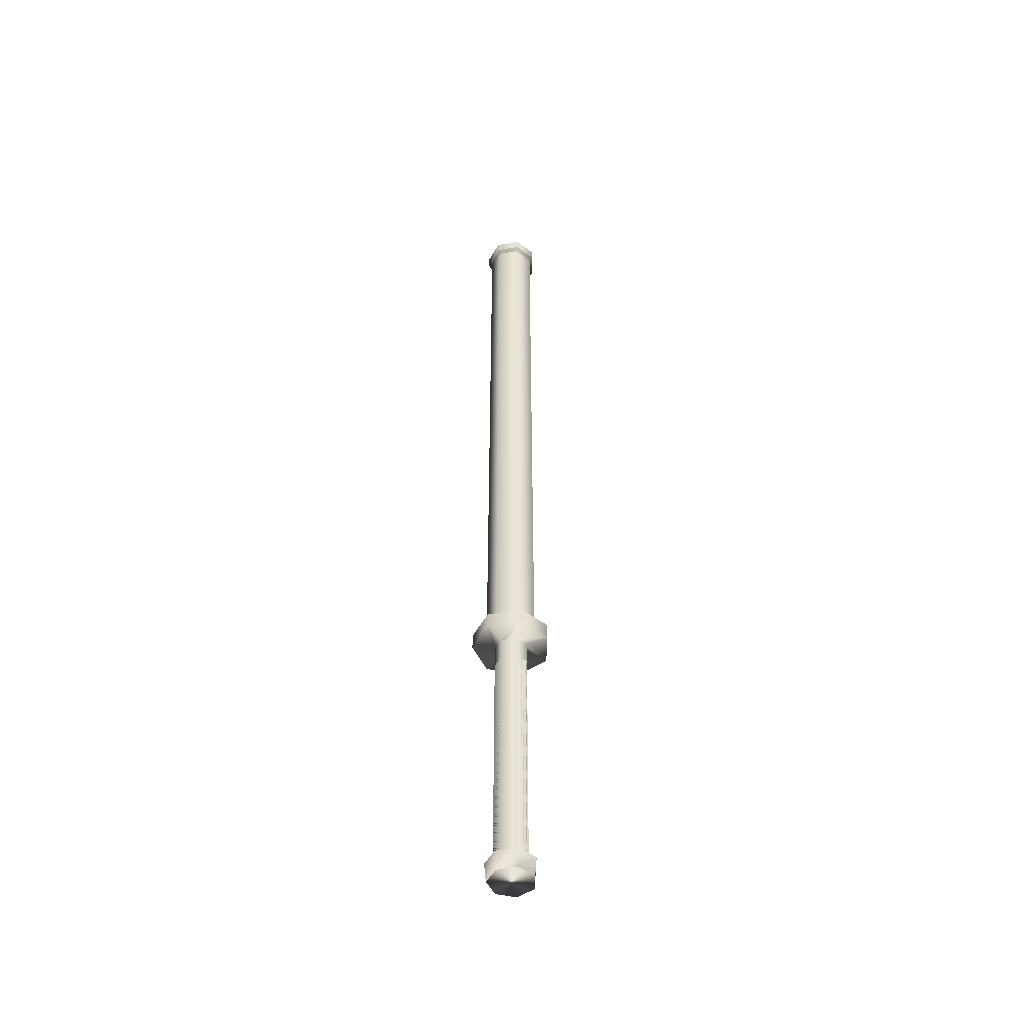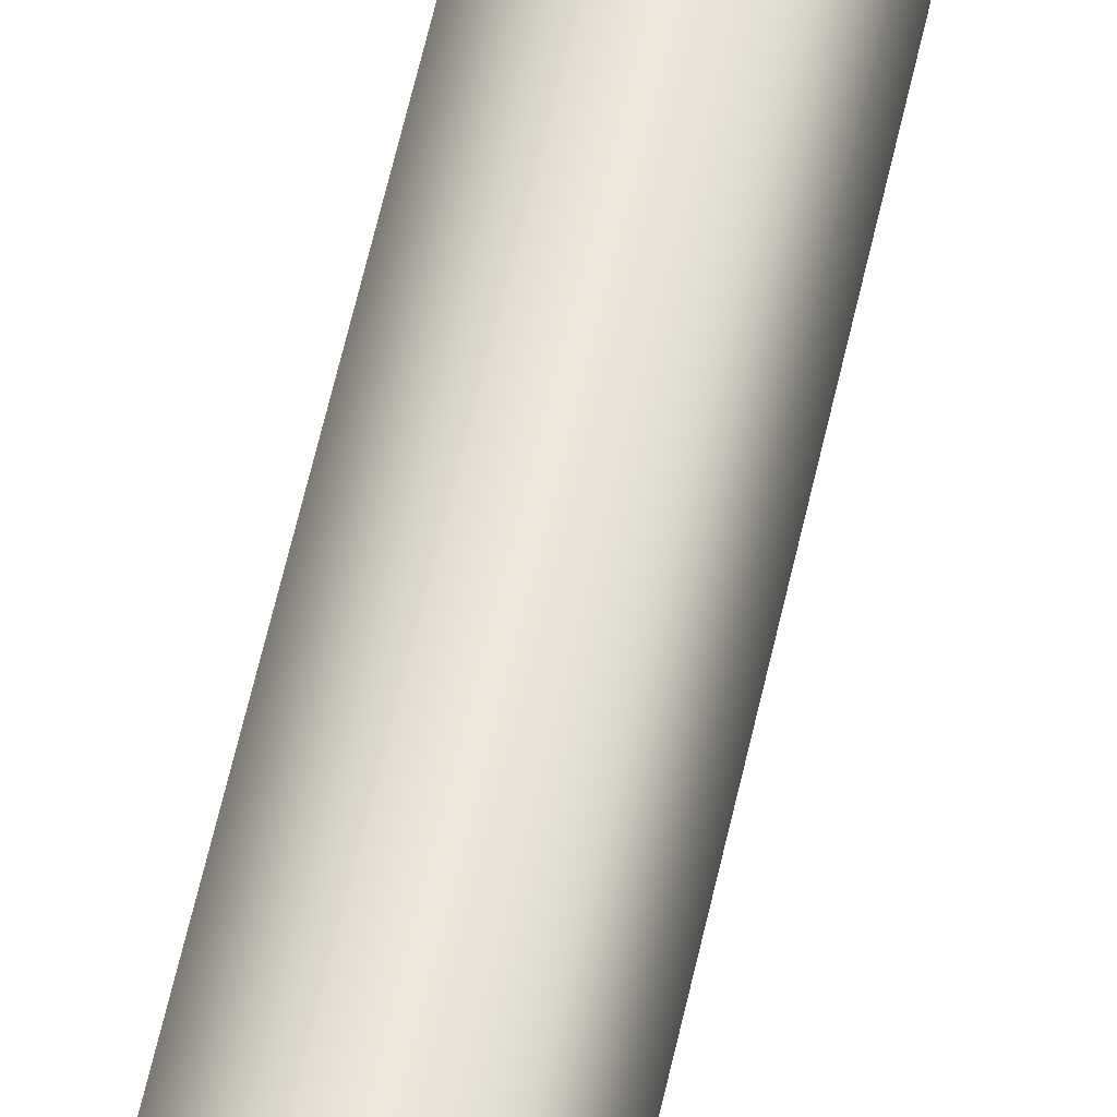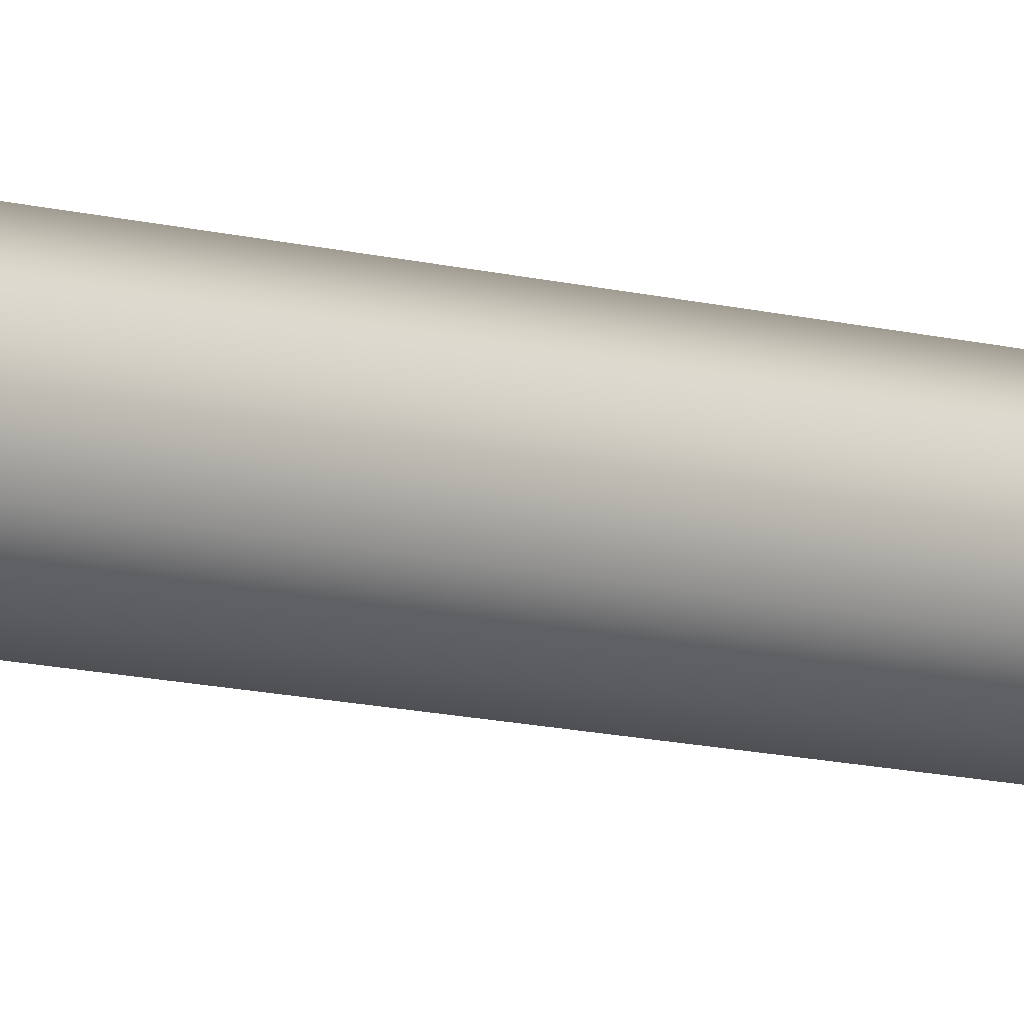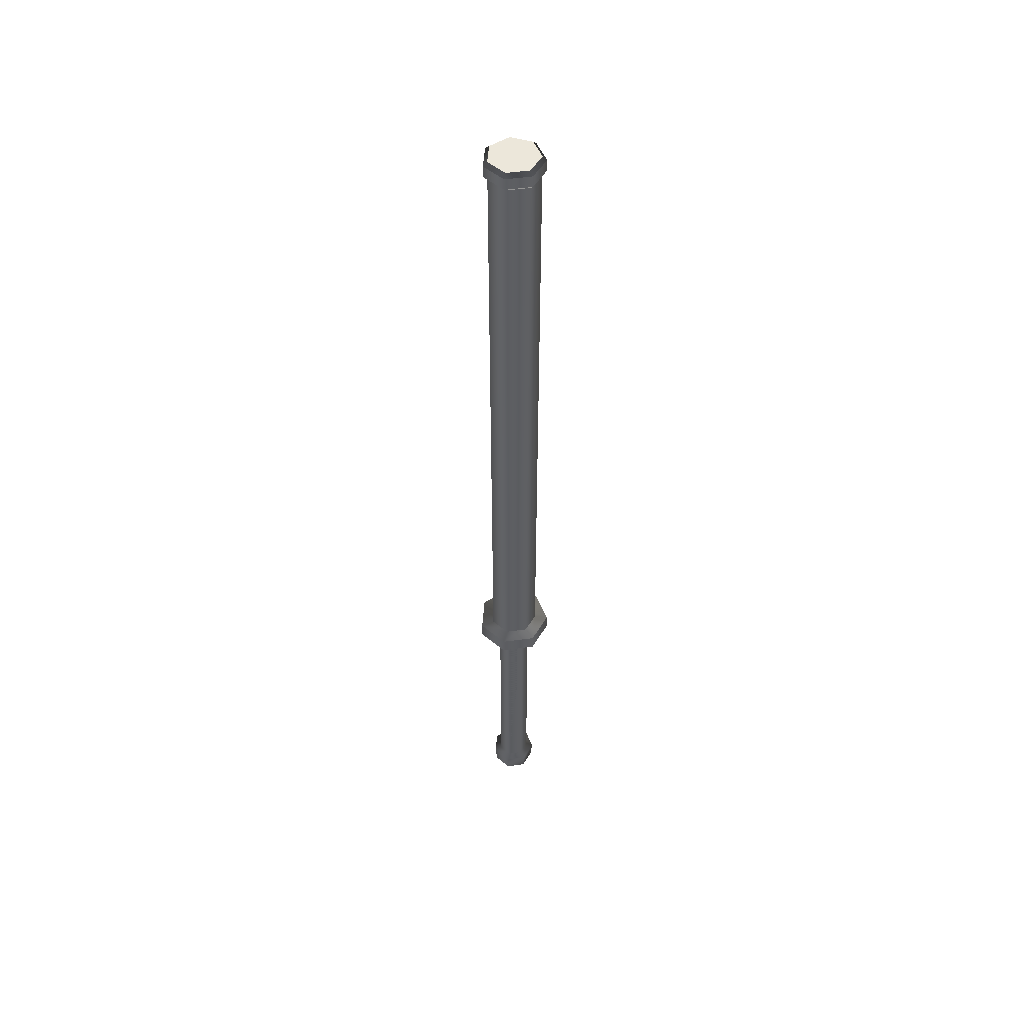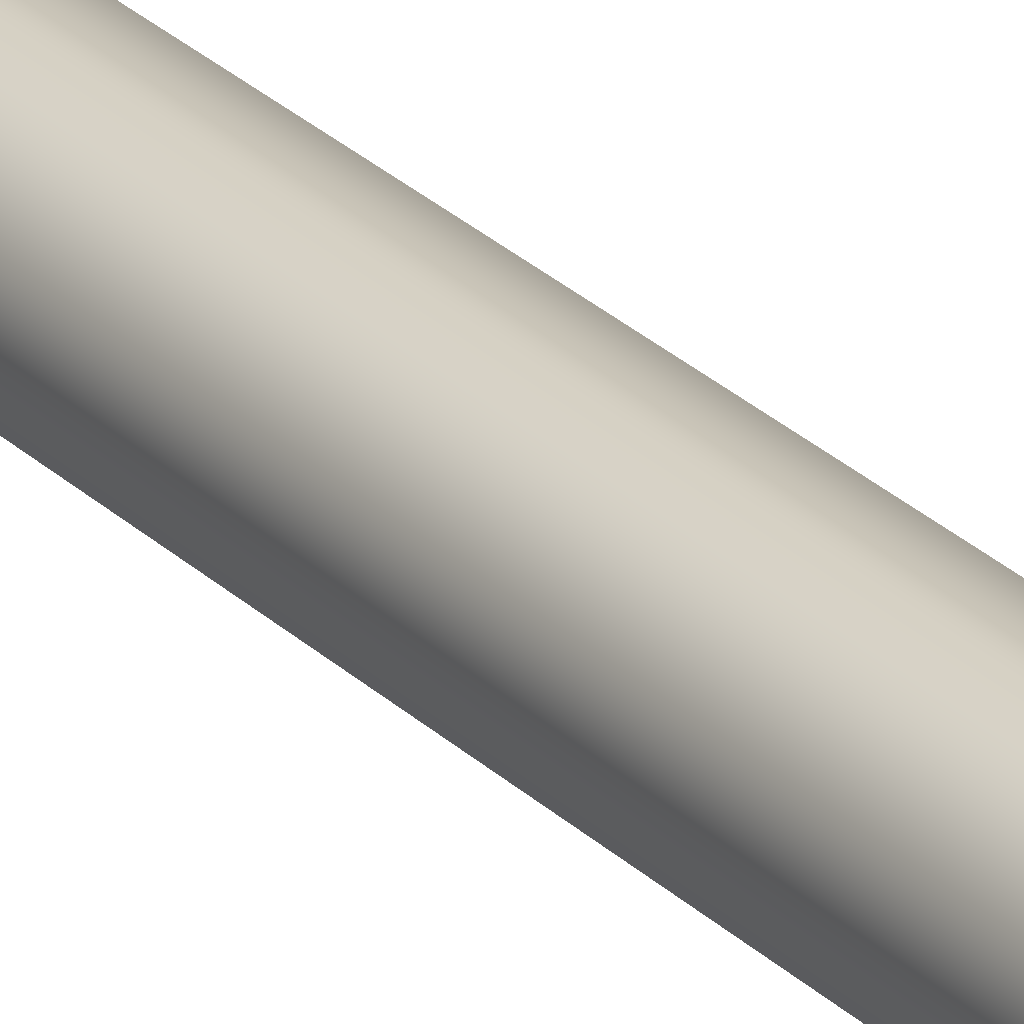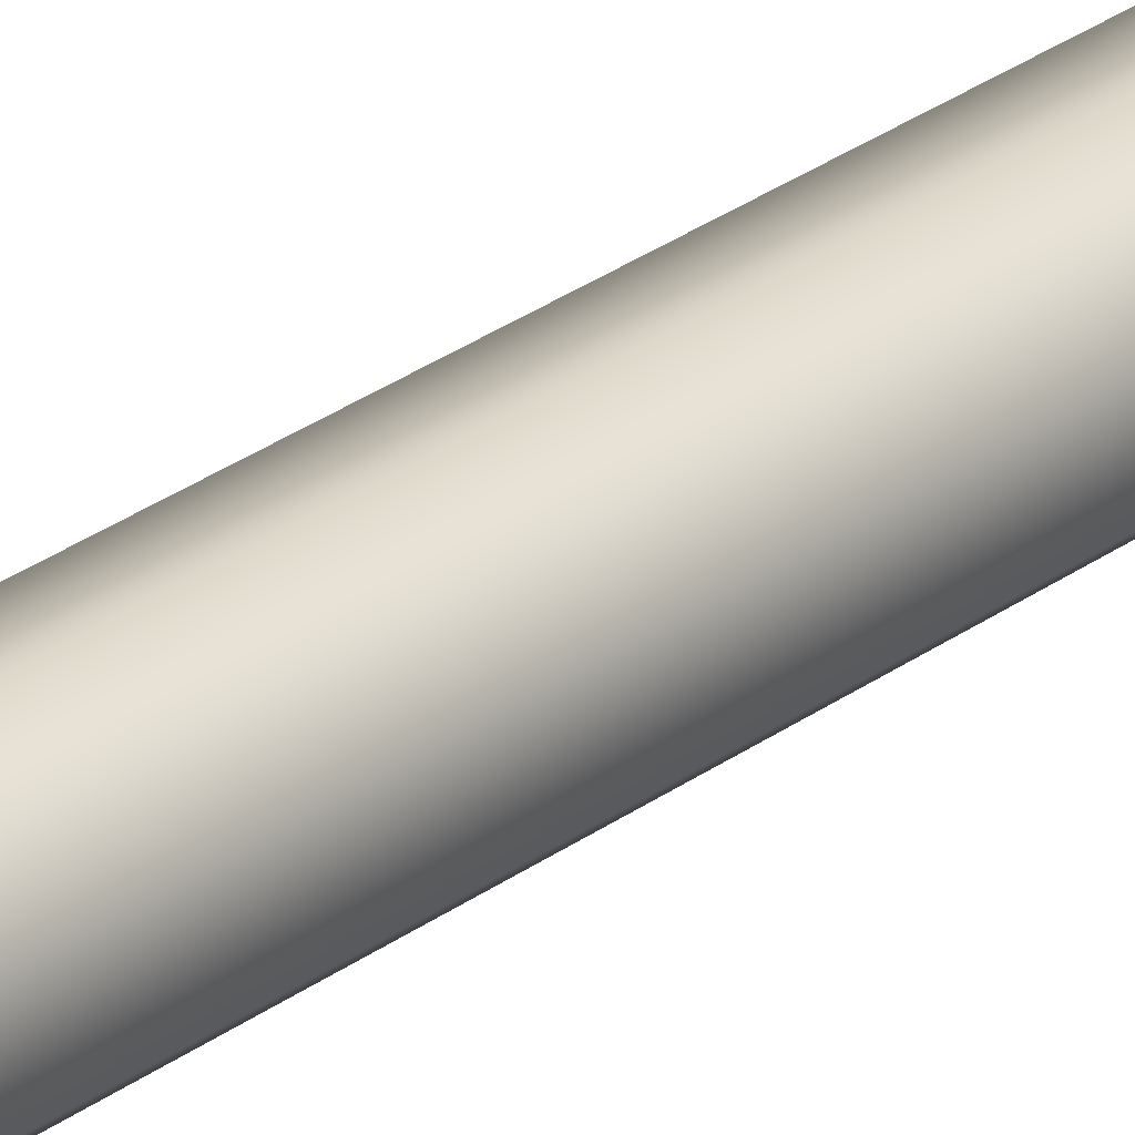
<metadata>
{"format":"obj","ext":"obj","renderer":"f3d","projection":"perspective","resolution":1024,"background":"white","views":[{"elev":-48.1,"azim":-78.4,"up":"+Y"},{"elev":47.8,"azim":10.7,"up":"+Z"},{"elev":-8.4,"azim":-132.2,"up":"+Z"},{"elev":50.4,"azim":-150.3,"up":"+Y"},{"elev":24.6,"azim":-32.3,"up":"+Z"},{"elev":23.4,"azim":-142.9,"up":"+Z"}]}
</metadata>
<code>
o practice_broadsword
v 0.02454 -0.1913 0.0005
v 0.0153 -0.1913 -0.01868
v -0.00546 -0.1913 -0.02342
v -0.0221 -0.1913 -0.01015
v -0.0221 -0.1913 0.01115
v -0.00546 -0.1913 0.02442
v 0.0153 -0.1913 0.01968
v 0.01809 -0.1676 0.0005
v 0.01128 -0.1676 -0.01365
v -0.004026 -0.1676 -0.01714
v -0.0163 -0.1676 -0.00735
v -0.0163 -0.1676 0.00835
v -0.004026 -0.1676 0.01814
v 0.01128 -0.1676 0.01465
v 0.01809 0.1136 0.0005
v 0.01128 0.1136 -0.01365
v -0.004026 0.1136 -0.01714
v -0.0163 0.1136 -0.00735
v -0.0163 0.1136 0.00835
v -0.004026 0.1136 0.01814
v 0.01128 0.1136 0.01465
v 0.02714 0.1346 0.0005
v 0.01692 0.1346 -0.02072
v -0.006039 0.1346 -0.02596
v -0.02445 0.1346 -0.01128
v -0.02445 0.1346 0.01227
v -0.006039 0.1346 0.02696
v 0.01692 0.1346 0.02172
v 0.02714 0.8464 0.000501
v 0.01692 0.8464 -0.02072
v -0.006039 0.8464 -0.02596
v -0.02445 0.8464 -0.01127
v -0.02445 0.8464 0.01228
v -0.006039 0.8464 0.02696
v 0.01692 0.8464 0.02172
v 0.02714 0.8674 0.000501
v 0.01692 0.8674 -0.02072
v -0.006039 0.8674 -0.02596
v -0.02445 0.8674 -0.01127
v -0.02445 0.8674 0.01228
v -0.006039 0.8674 0.02696
v 0.01692 0.8674 0.02172
v 0.04234 0.115 0.0005
v 0.0264 0.115 -0.0326
v -0.009421 0.115 -0.04078
v -0.03815 0.115 -0.01787
v -0.03815 0.115 0.01887
v -0.009421 0.115 0.04178
v 0.0264 0.115 0.0336
v 0.0264 0.1333 -0.0326
v 0.04234 0.1333 0.0005
v 0.0264 0.1333 0.0336
v -0.009421 0.1333 0.04178
v -0.03815 0.1333 0.01887
v -0.03815 0.1333 -0.01787
v -0.009421 0.1333 -0.04078
v 0.03151 0.8506 0.000501
v 0.01965 0.8506 -0.02414
v -0.007011 0.8506 -0.03022
v -0.02839 0.8506 -0.01317
v -0.02839 0.8506 0.01417
v -0.007011 0.8506 0.03122
v 0.01965 0.8506 0.02514
v 0.01965 0.8633 -0.02414
v 0.03151 0.8633 0.000501
v 0.01965 0.8633 0.02514
v -0.007011 0.8633 0.03122
v -0.02839 0.8633 0.01417
v -0.02839 0.8633 -0.01317
v -0.007011 0.8633 -0.03022
v 0.01641 -0.1702 -0.02007
v 0.02631 -0.1702 0.0005
v 0.01641 -0.1702 0.02107
v -0.005855 -0.1702 0.02615
v -0.02371 -0.1702 0.01192
v -0.02371 -0.1702 -0.01092
v -0.005855 -0.1702 -0.02515
v -0.00546 -0.1913 -0.02342
v -0.0221 -0.1913 -0.01015
v -0.0221 -0.1913 0.01115
v -0.00546 -0.1913 0.02442
v -0.004026 -0.1676 -0.01714
v -0.0163 -0.1676 -0.00735
v -0.0163 -0.1676 0.00835
v -0.004026 -0.1676 0.01814
v -0.004026 0.08883 -0.01714
v -0.0163 0.08883 -0.00735
v -0.0163 0.08883 0.00835
v -0.004026 0.08883 0.01814
v -0.005855 -0.1702 0.02615
v -0.02371 -0.1702 0.01192
v -0.02371 -0.1702 -0.01092
v -0.005855 -0.1702 -0.02515
v 0.02714 0.8675 0.0005
v 0.01692 0.8675 0.02172
v -0.00604 0.8675 0.02696
v -0.02445 0.8675 0.01228
v -0.02445 0.8675 -0.01128
v -0.00604 0.8675 -0.02596
v 0.01692 0.8675 -0.02072
f 1 2 71
f 71 72 1
f 2 3 77
f 77 71 2
f 3 4 76
f 76 77 3
f 4 5 75
f 75 76 4
f 5 6 74
f 74 75 5
f 6 7 73
f 73 74 6
f 7 1 72
f 72 73 7
f 8 9 16
f 16 15 8
f 9 10 17
f 17 16 9
f 10 11 18
f 18 17 10
f 11 12 19
f 19 18 11
f 12 13 20
f 20 19 12
f 13 14 21
f 21 20 13
f 14 8 15
f 15 21 14
f 43 44 50
f 50 51 43
f 44 45 56
f 56 50 44
f 45 46 55
f 55 56 45
f 46 47 54
f 54 55 46
f 47 48 53
f 53 54 47
f 48 49 52
f 52 53 48
f 49 43 51
f 51 52 49
f 22 23 30
f 30 29 22
f 23 24 31
f 31 30 23
f 24 25 32
f 32 31 24
f 25 26 33
f 33 32 25
f 26 27 34
f 34 33 26
f 27 28 35
f 35 34 27
f 28 22 29
f 29 35 28
f 57 58 64
f 64 65 57
f 58 59 70
f 70 64 58
f 59 60 69
f 69 70 59
f 60 61 68
f 68 69 60
f 61 62 67
f 67 68 61
f 62 63 66
f 66 67 62
f 63 57 65
f 65 66 63
f 6 5 4
f 4 3 2
f 4 2 1
f 6 4 1
f 7 6 1
f 15 16 44
f 44 43 15
f 16 17 45
f 45 44 16
f 17 18 46
f 46 45 17
f 18 19 47
f 47 46 18
f 19 20 48
f 48 47 19
f 20 21 49
f 49 48 20
f 21 15 43
f 43 49 21
f 23 22 51
f 51 50 23
f 22 28 52
f 52 51 22
f 28 27 53
f 53 52 28
f 27 26 54
f 54 53 27
f 26 25 55
f 55 54 26
f 25 24 56
f 56 55 25
f 24 23 50
f 50 56 24
f 29 30 58
f 58 57 29
f 30 31 59
f 59 58 30
f 31 32 60
f 60 59 31
f 32 33 61
f 61 60 32
f 33 34 62
f 62 61 33
f 34 35 63
f 63 62 34
f 35 29 57
f 57 63 35
f 37 36 65
f 65 64 37
f 36 42 66
f 66 65 36
f 42 41 67
f 67 66 42
f 41 40 68
f 68 67 41
f 40 39 69
f 69 68 40
f 39 38 70
f 70 69 39
f 38 37 64
f 64 70 38
f 9 8 72
f 72 71 9
f 8 14 73
f 73 72 8
f 14 13 74
f 74 73 14
f 13 12 75
f 75 74 13
f 12 11 76
f 76 75 12
f 11 10 77
f 77 76 11
f 10 9 71
f 71 77 10
f 37 39 41
f 78 79 92
f 92 93 78
f 79 80 91
f 91 92 79
f 80 81 90
f 90 91 80
f 82 83 87
f 87 86 82
f 83 84 88
f 88 87 83
f 84 85 89
f 89 88 84
f 85 84 91
f 91 90 85
f 84 83 92
f 92 91 84
f 83 82 93
f 93 92 83
f 99 98 97
f 97 96 95
f 97 95 94
f 99 97 94
f 100 99 94
f 42 36 37
f 37 38 39
f 39 40 41
f 41 42 37

</code>
